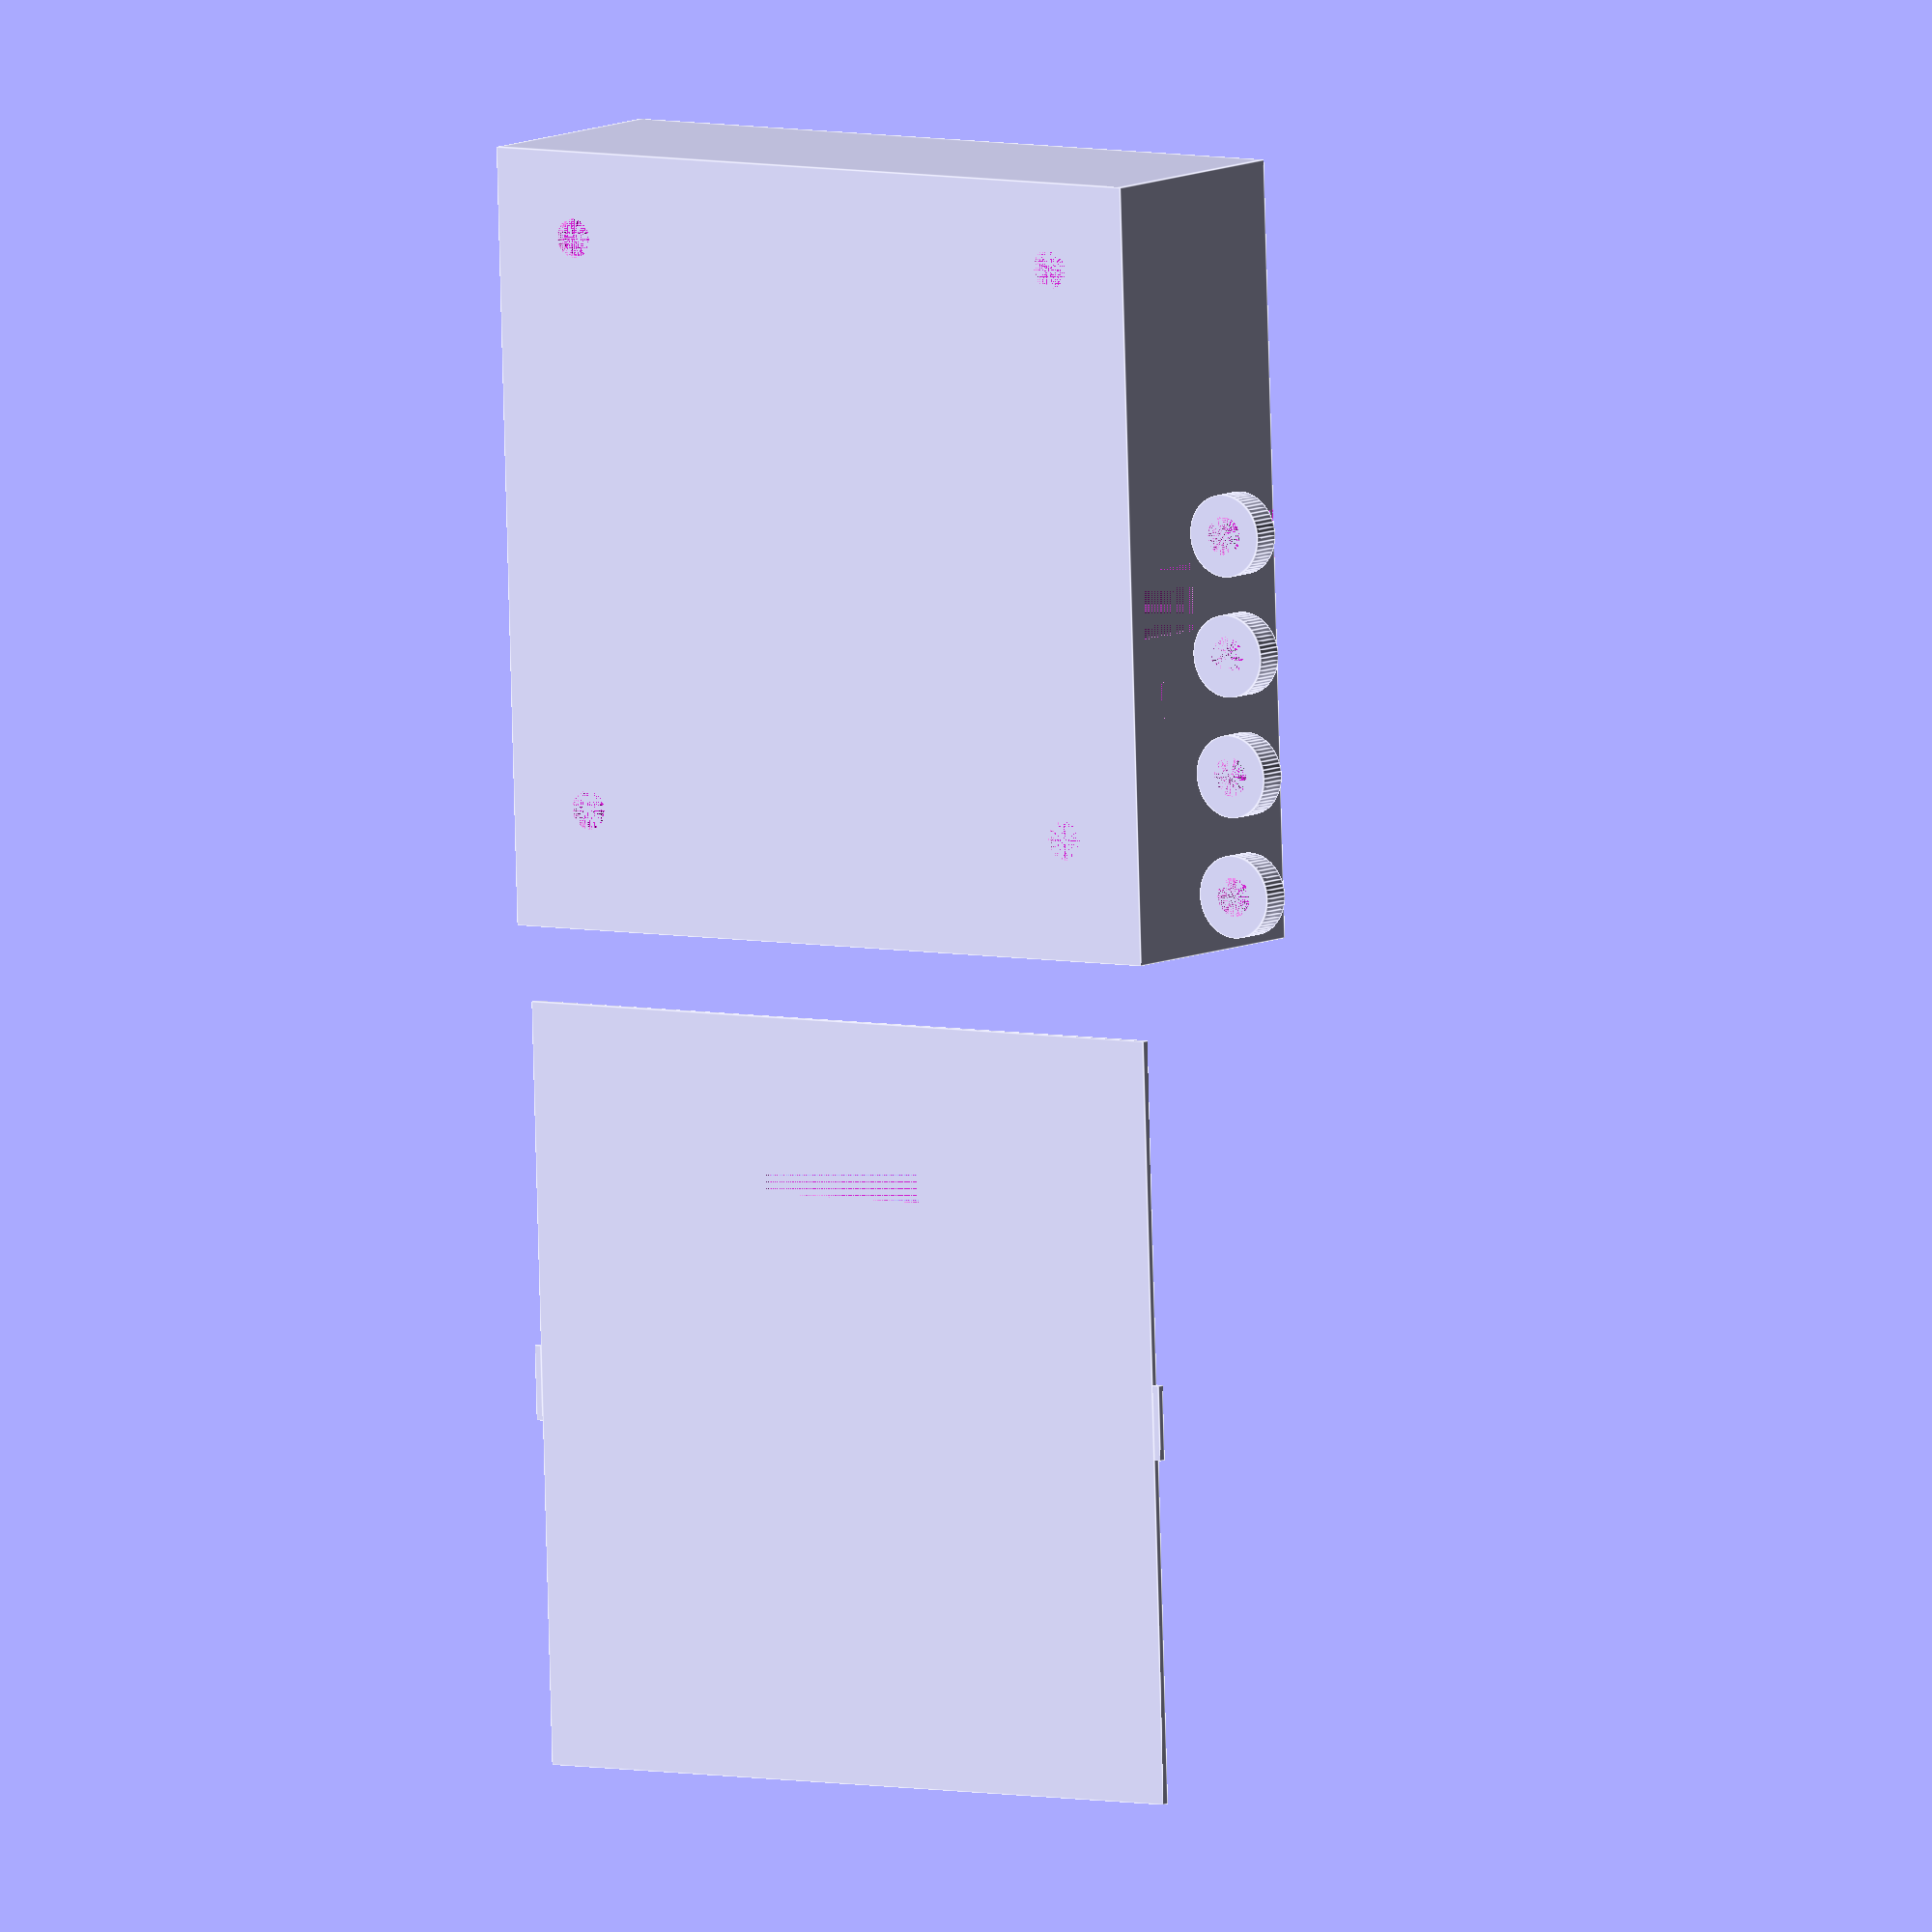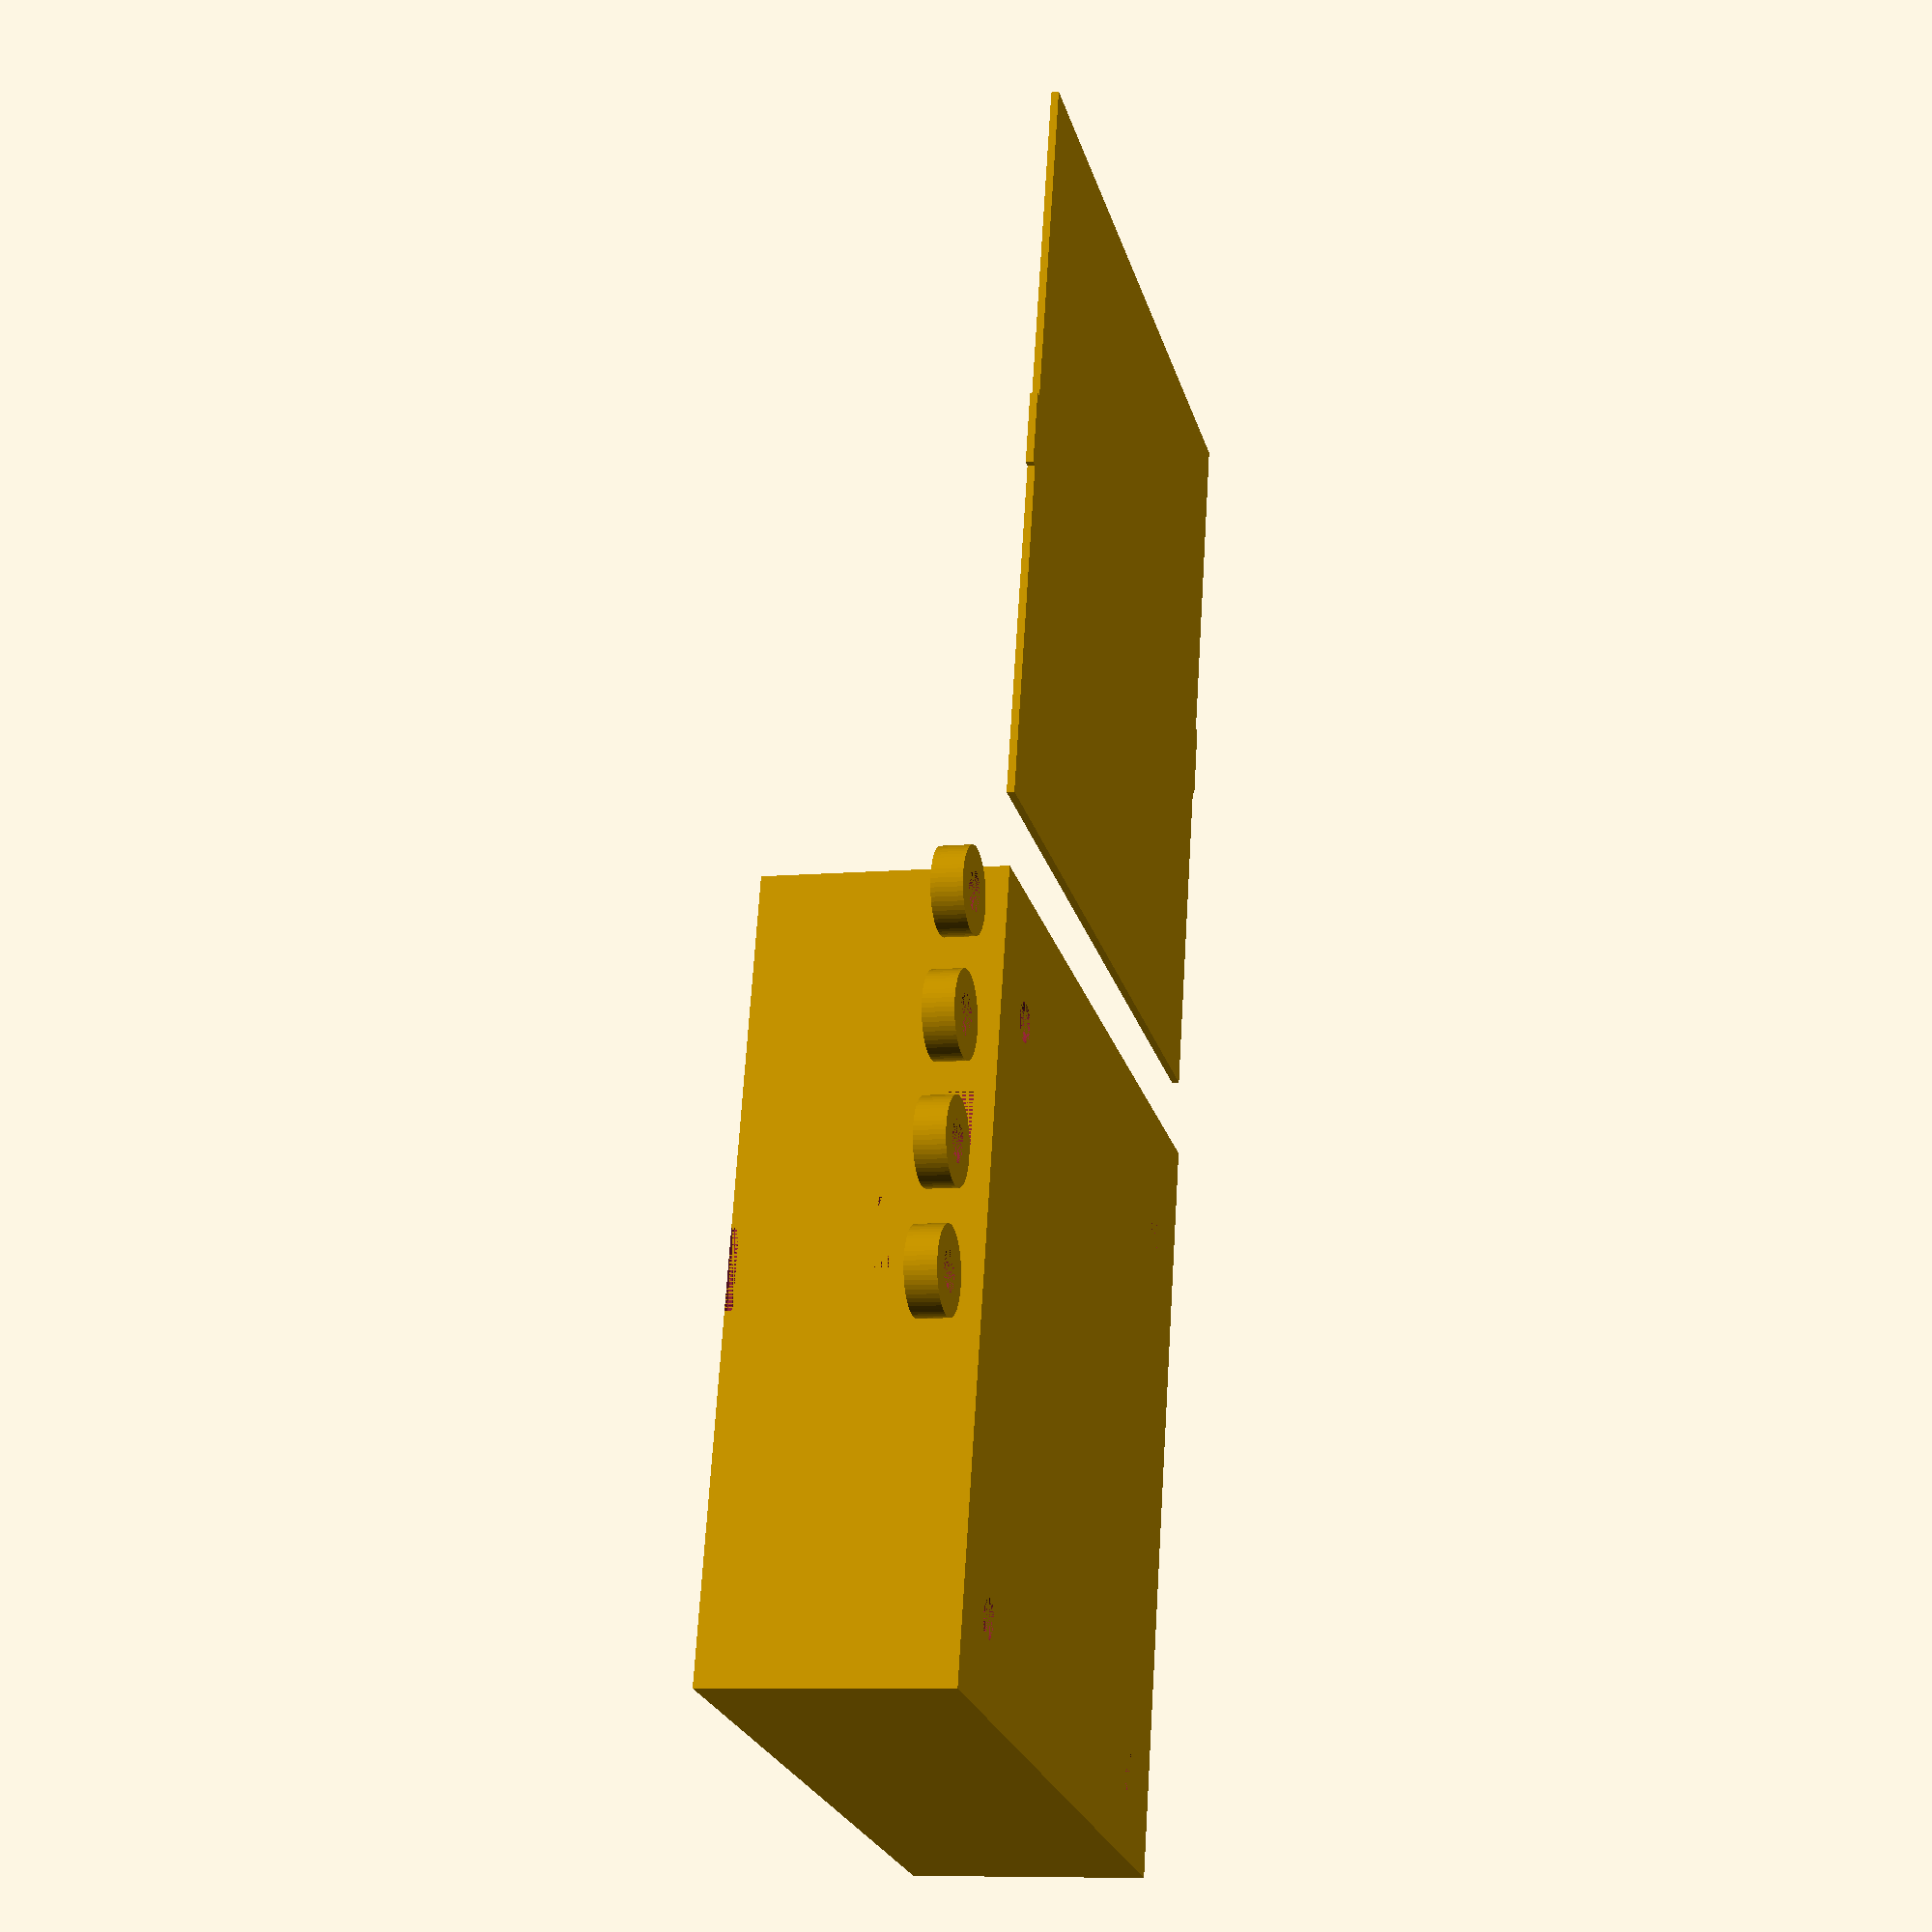
<openscad>
$fs=0.25;$fa=6;
union() {
translate([-15.5,10,2])difference(){cylinder(h=4, r=5.5, center=true);
cylinder(h=4, r=2.6, center=true);
}translate([-15.5,26,2])difference(){cylinder(h=4, r=5.5, center=true);
cylinder(h=4, r=2.6, center=true);
}translate([-15.5,42,2])difference(){cylinder(h=4, r=5.5, center=true);
cylinder(h=4, r=2.6, center=true);
}translate([-15.5,58,2])difference(){cylinder(h=4, r=5.5, center=true);
cylinder(h=4, r=2.6, center=true);
}difference(){difference(){difference(){translate([51.1,51.75,16])cube([102.2,103.5,32],center=true);
translate([51.1,51.75,16.5])cube([100.2,101.5,31],center=true);
}union() {
translate([0.5,51.75,31.5])cube([1,10.6,1],center=true);
translate([101.7,51.75,31.5])cube([1,10.6,1],center=true);
}
}union() {
union() {
translate([0.5,33.7,4.7])cube([1,8,4],center=true);
translate([0.5,47.5,8.2])cube([1,9,11],center=true);
}
union() {
translate([12,16,0.5])cylinder(h=1, r=2.6, center=true);
translate([12,92,0.5])cylinder(h=1, r=2.6, center=true);
translate([90,92,0.5])cylinder(h=1, r=2.6, center=true);
translate([90,16,0.5])cylinder(h=1, r=2.6, center=true);
}
}
}translate([0,-111.5,0])difference(){union() {
translate([50.1,50.75,0.5])cube([100.2,101.5,1],center=true);
union() {
translate([-0.5,50.75,0.5])cube([1,10,1],center=true);
translate([100.7,50.75,0.5])cube([1,10,1],center=true);
}
}
translate([50.1,81.5,0.5])cube([25,7,1],center=true);
}}

</openscad>
<views>
elev=171.7 azim=181.9 roll=323.6 proj=o view=edges
elev=8.5 azim=165.8 roll=104.5 proj=p view=solid
</views>
